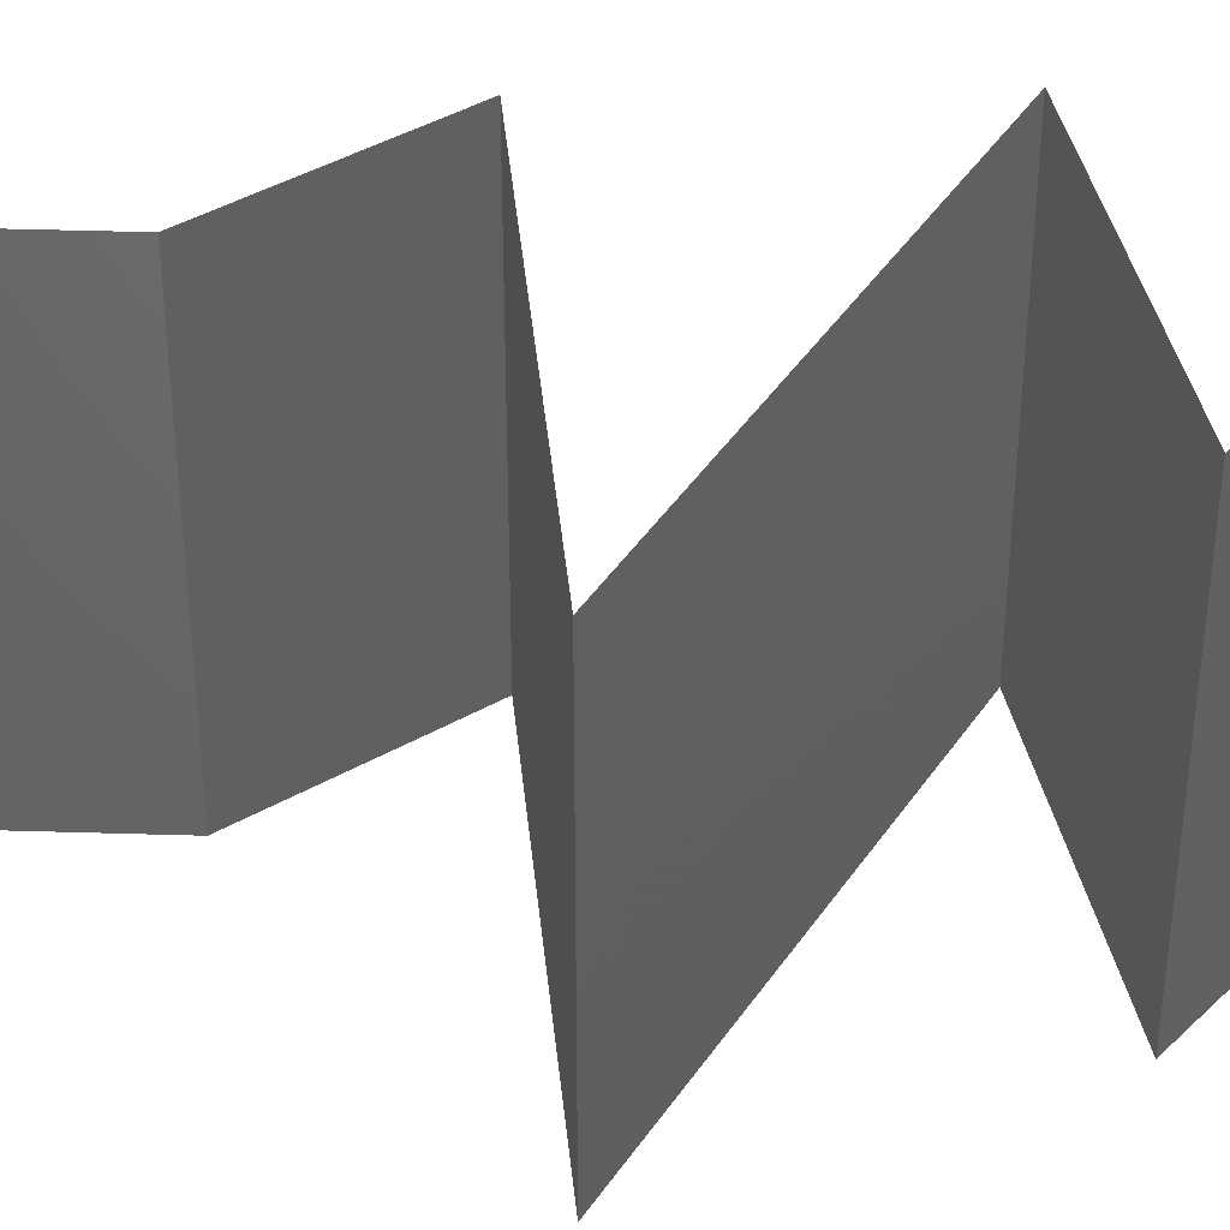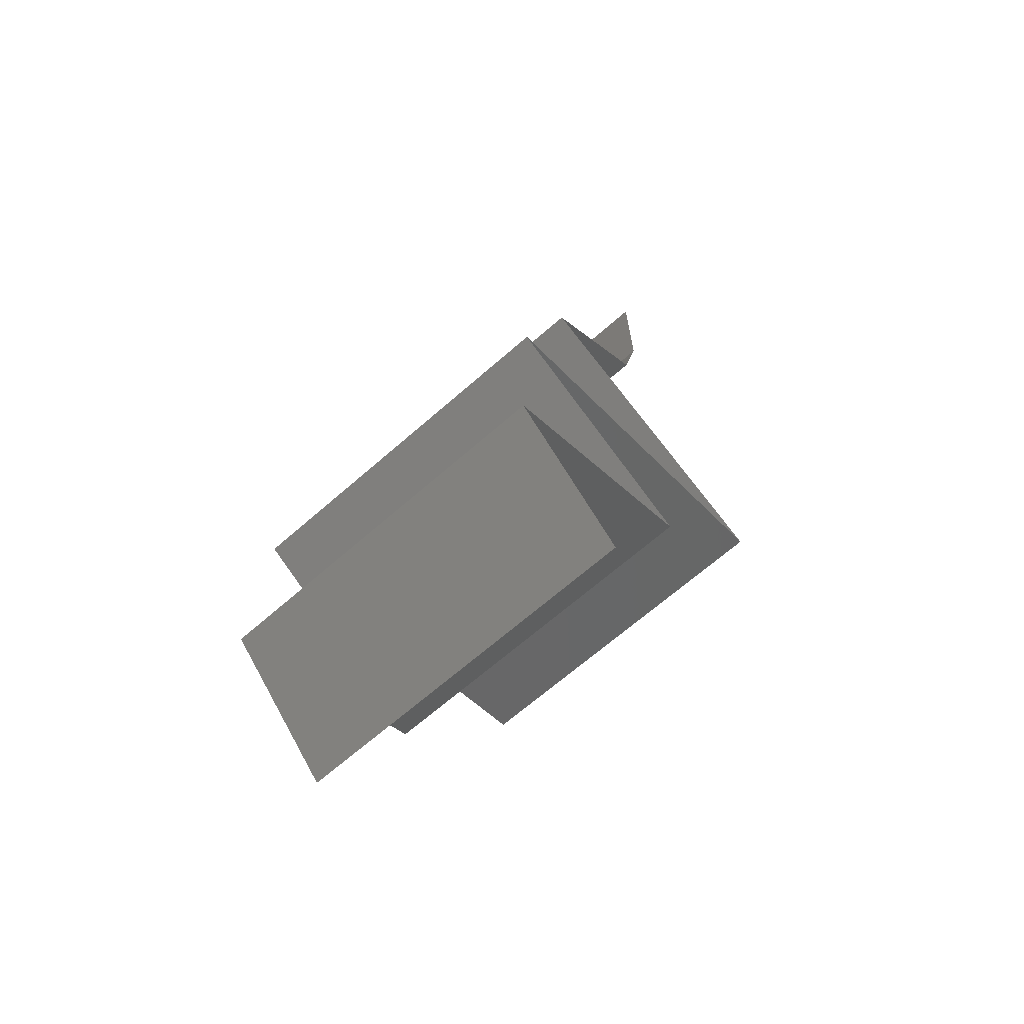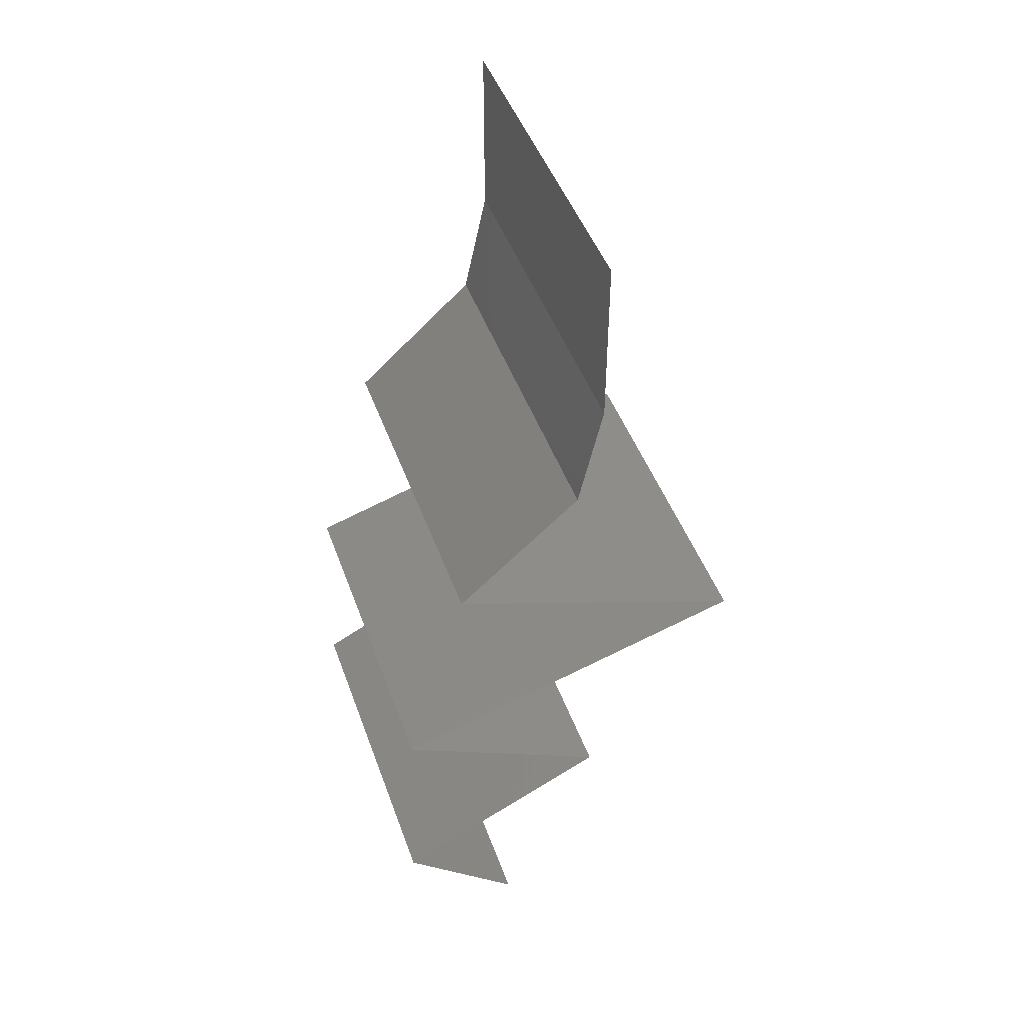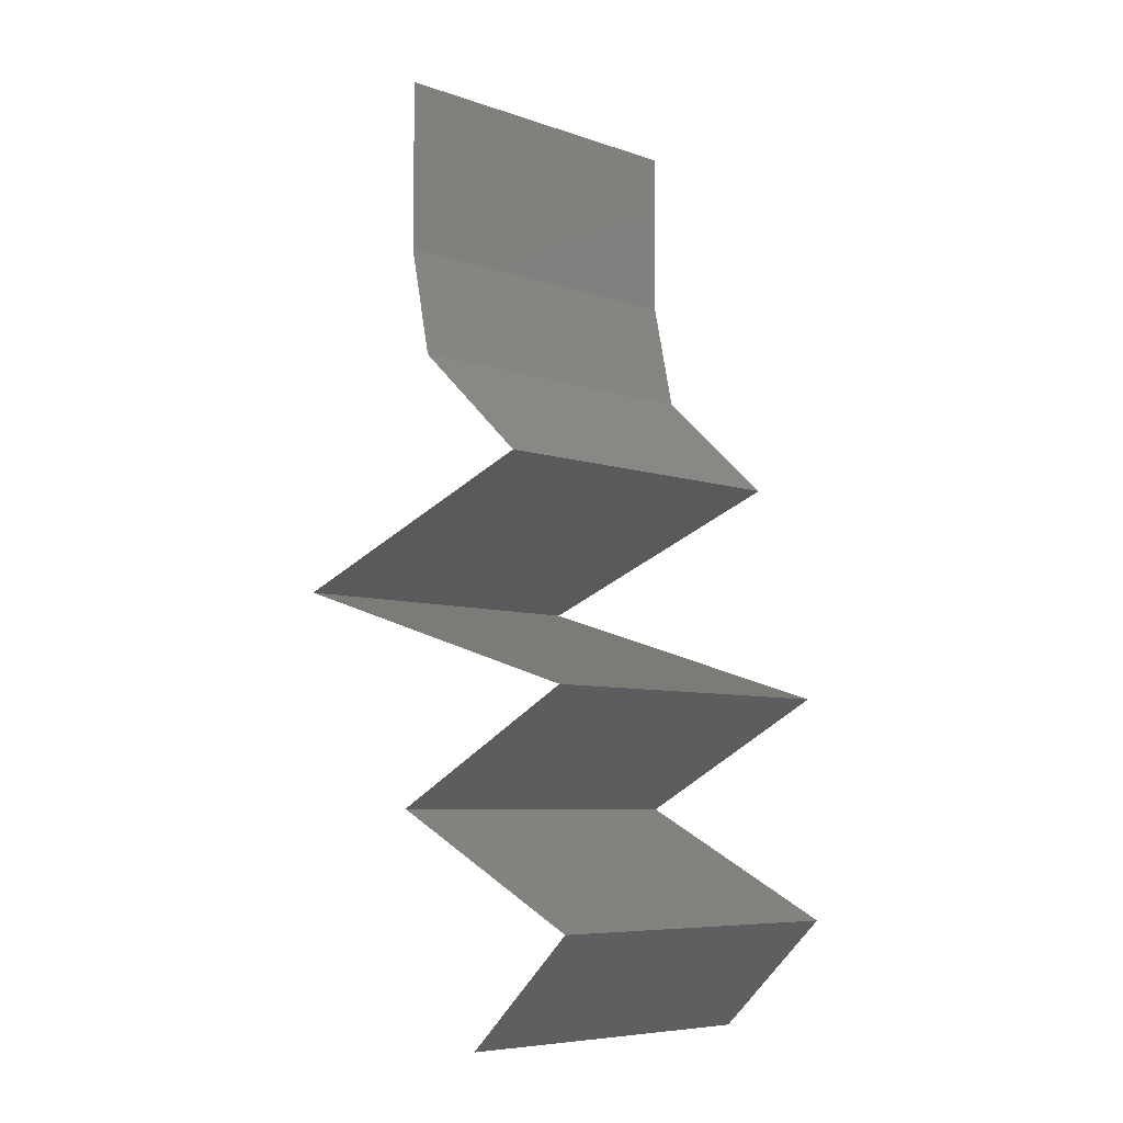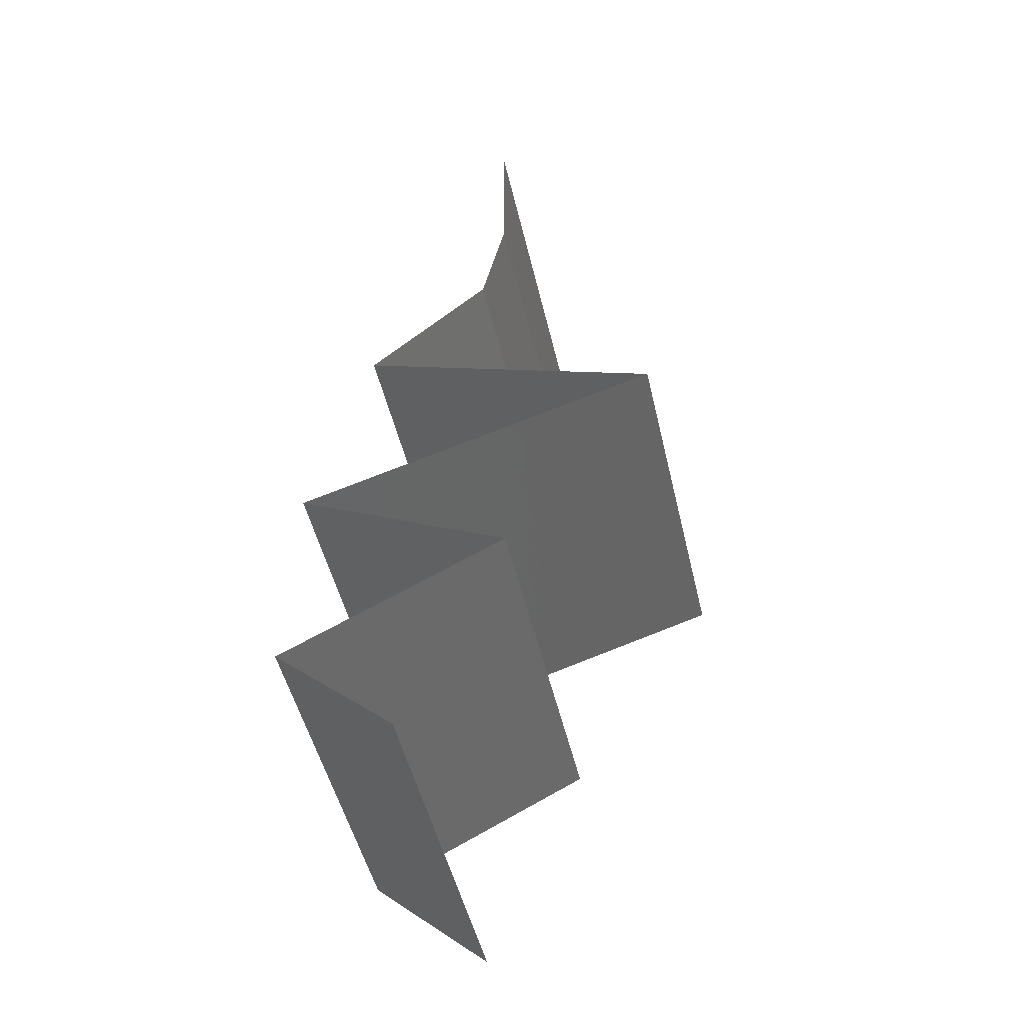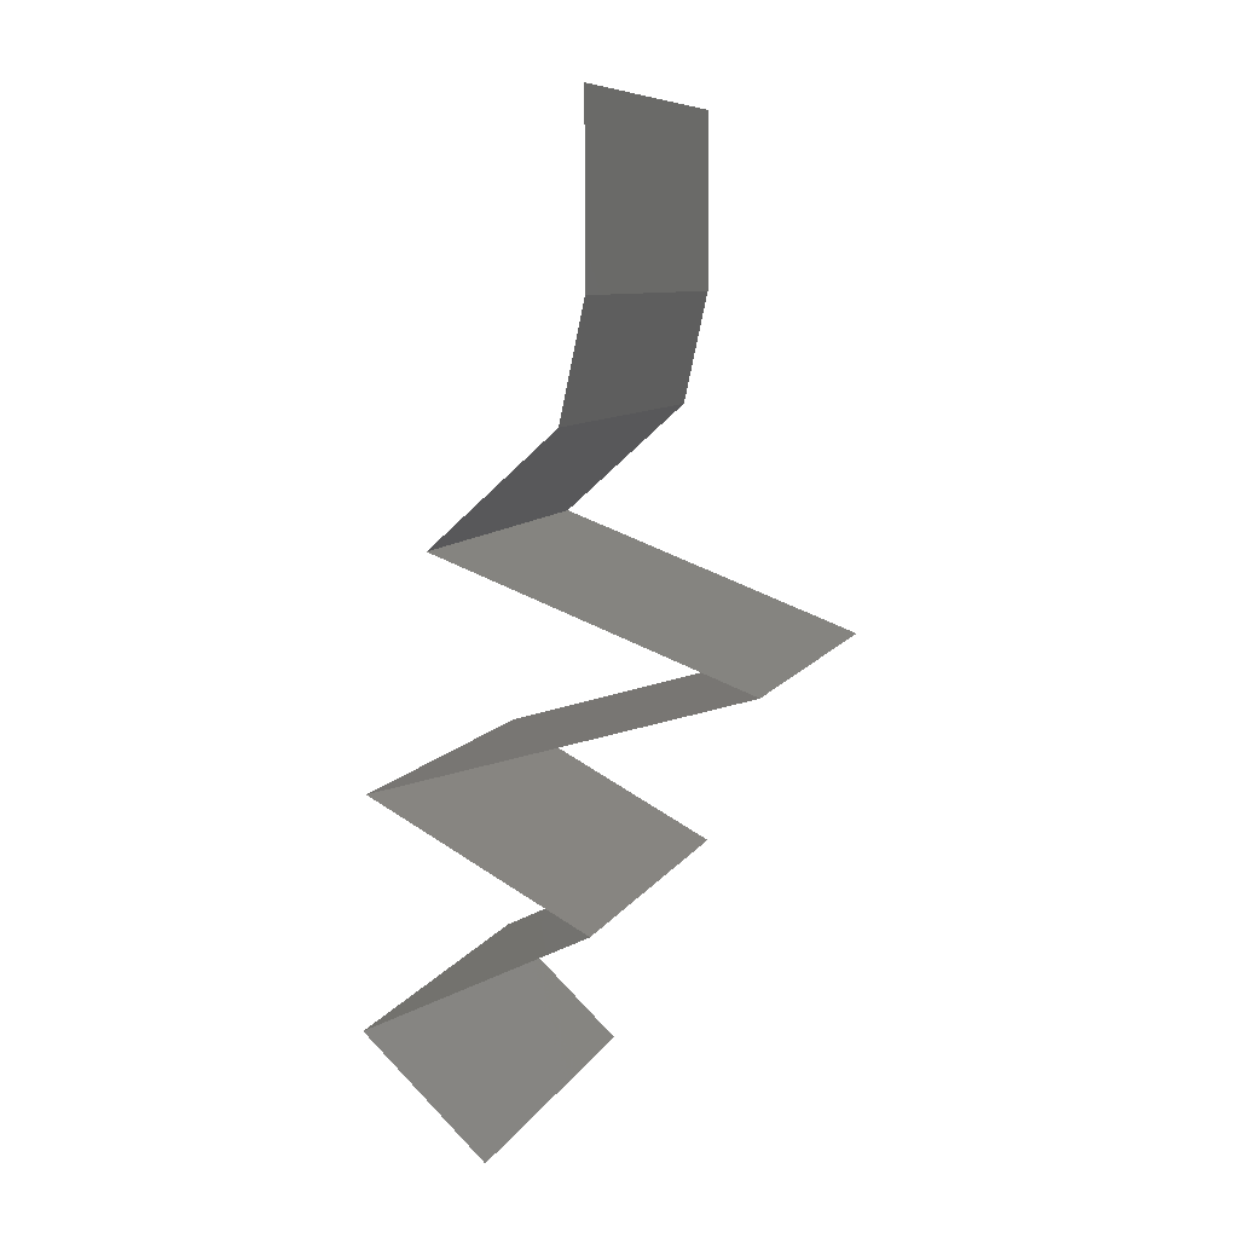
<metadata>
{"format":"stl","ext":"stl","renderer":"f3d","projection":"perspective","resolution":1024,"background":"white","views":[{"elev":43.3,"azim":-75.7,"up":"+Z"},{"elev":-67.2,"azim":131.3,"up":"+Y"},{"elev":46.5,"azim":160.7,"up":"+Y"},{"elev":-7.1,"azim":45.7,"up":"+Y"},{"elev":-49.9,"azim":-166.9,"up":"+Y"},{"elev":9.0,"azim":-160.9,"up":"+Y"}]}
</metadata>
<code>
# stl→obj: 61 verts, 92 faces
v 0.04 0.05019 0
v 0.04 0.0551 0.005
v 0.04 0.05019 0.01
v 0.04 0.06 0.02
v 0.04 0.0551 0.015
v 0.04 0.06 0.01
v 0.04 0.06 0
v 0.04 0.05019 0.02
v 0.04068 0.04706 0.005
v 0.04136 0.04392 0
v 0.04068 0.04706 0.015
v 0.04136 0.04392 0.01
v 0.04136 0.04392 0.02
v 0.04834 0.03765 0
v 0.04485 0.04078 0.005
v 0.04834 0.03765 0.01
v 0.04485 0.04078 0.015
v 0.04834 0.03765 0.02
v 0.04127 0.03505 0.007714
v 0.0398 0.03451 0
v 0.03125 0.03137 0.01
v 0.03759 0.0337 0.01331
v 0.03125 0.03137 0.02
v 0.0398 0.03451 0.02
v 0.03125 0.03137 0
v 0.03571 0.03301 0.005273
v 0.04311 0.03572 0.01424
v 0.05186 0.0251 0.01
v 0.04395 0.0275 0.0119
v 0.05186 0.0251 0.02
v 0.04155 0.02823 0.02
v 0.03826 0.02924 0.00741
v 0.04155 0.02823 0
v 0.03721 0.02956 0.01393
v 0.04671 0.02667 0.005
v 0.05186 0.0251 0
v 0.04764 0.0229 0.015
v 0.03981 0.01882 0
v 0.04403 0.02102 0.005
v 0.03981 0.01882 0.01
v 0.04788 0.02303 0.005
v 0.04379 0.02089 0.015
v 0.03981 0.01882 0.02
v 0.04583 0.02196 0.02
v 0.04583 0.02196 0
v 0.04583 0.02196 0.01
v 0.04417 0.01663 0.015
v 0.05227 0.01255 0
v 0.04791 0.01474 0.005
v 0.05227 0.01255 0.01
v 0.04392 0.01675 0.005
v 0.04816 0.01462 0.015
v 0.05227 0.01255 0.02
v 0.04604 0.01569 0
v 0.04604 0.01569 0.02
v 0.04604 0.01569 0.01
v 0.0489 0.009411 0.015
v 0.04553 0.006274 0
v 0.0489 0.009411 0.005
v 0.04553 0.006274 0.01
v 0.04553 0.006274 0.02
f 1 2 3
f 4 5 6
f 6 2 7
f 3 5 8
f 3 2 6
f 8 5 4
f 6 5 3
f 7 2 1
f 1 9 10
f 3 11 12
f 13 11 8
f 12 9 3
f 3 9 1
f 8 11 3
f 10 9 12
f 12 11 13
f 14 15 16
f 13 17 12
f 12 15 10
f 16 17 18
f 16 15 12
f 18 17 13
f 12 17 16
f 10 15 14
f 14 19 20
f 16 19 14
f 21 22 23
f 23 22 24
f 25 26 21
f 18 27 16
f 20 26 25
f 24 27 18
f 21 26 22
f 22 26 19
f 27 19 16
f 19 26 20
f 27 22 19
f 24 22 27
f 28 29 30
f 30 29 31
f 25 32 33
f 21 32 25
f 31 34 23
f 33 35 36
f 23 34 21
f 36 35 28
f 32 35 33
f 29 35 32
f 31 29 34
f 28 35 29
f 29 32 34
f 34 32 21
f 30 37 28
f 38 39 40
f 28 41 36
f 40 42 43
f 44 37 30
f 45 39 38
f 36 41 45
f 43 42 44
f 45 41 39
f 44 42 37
f 42 46 37
f 41 46 39
f 39 46 40
f 40 46 42
f 37 46 28
f 28 46 41
f 43 47 40
f 48 49 50
f 40 51 38
f 50 52 53
f 54 49 48
f 55 47 43
f 38 51 54
f 53 52 55
f 54 51 49
f 55 52 47
f 51 56 49
f 52 56 47
f 40 56 51
f 47 56 40
f 49 56 50
f 50 56 52
f 53 57 50
f 58 59 60
f 50 59 48
f 60 57 61
f 60 59 50
f 50 57 60
f 48 59 58
f 61 57 53

</code>
